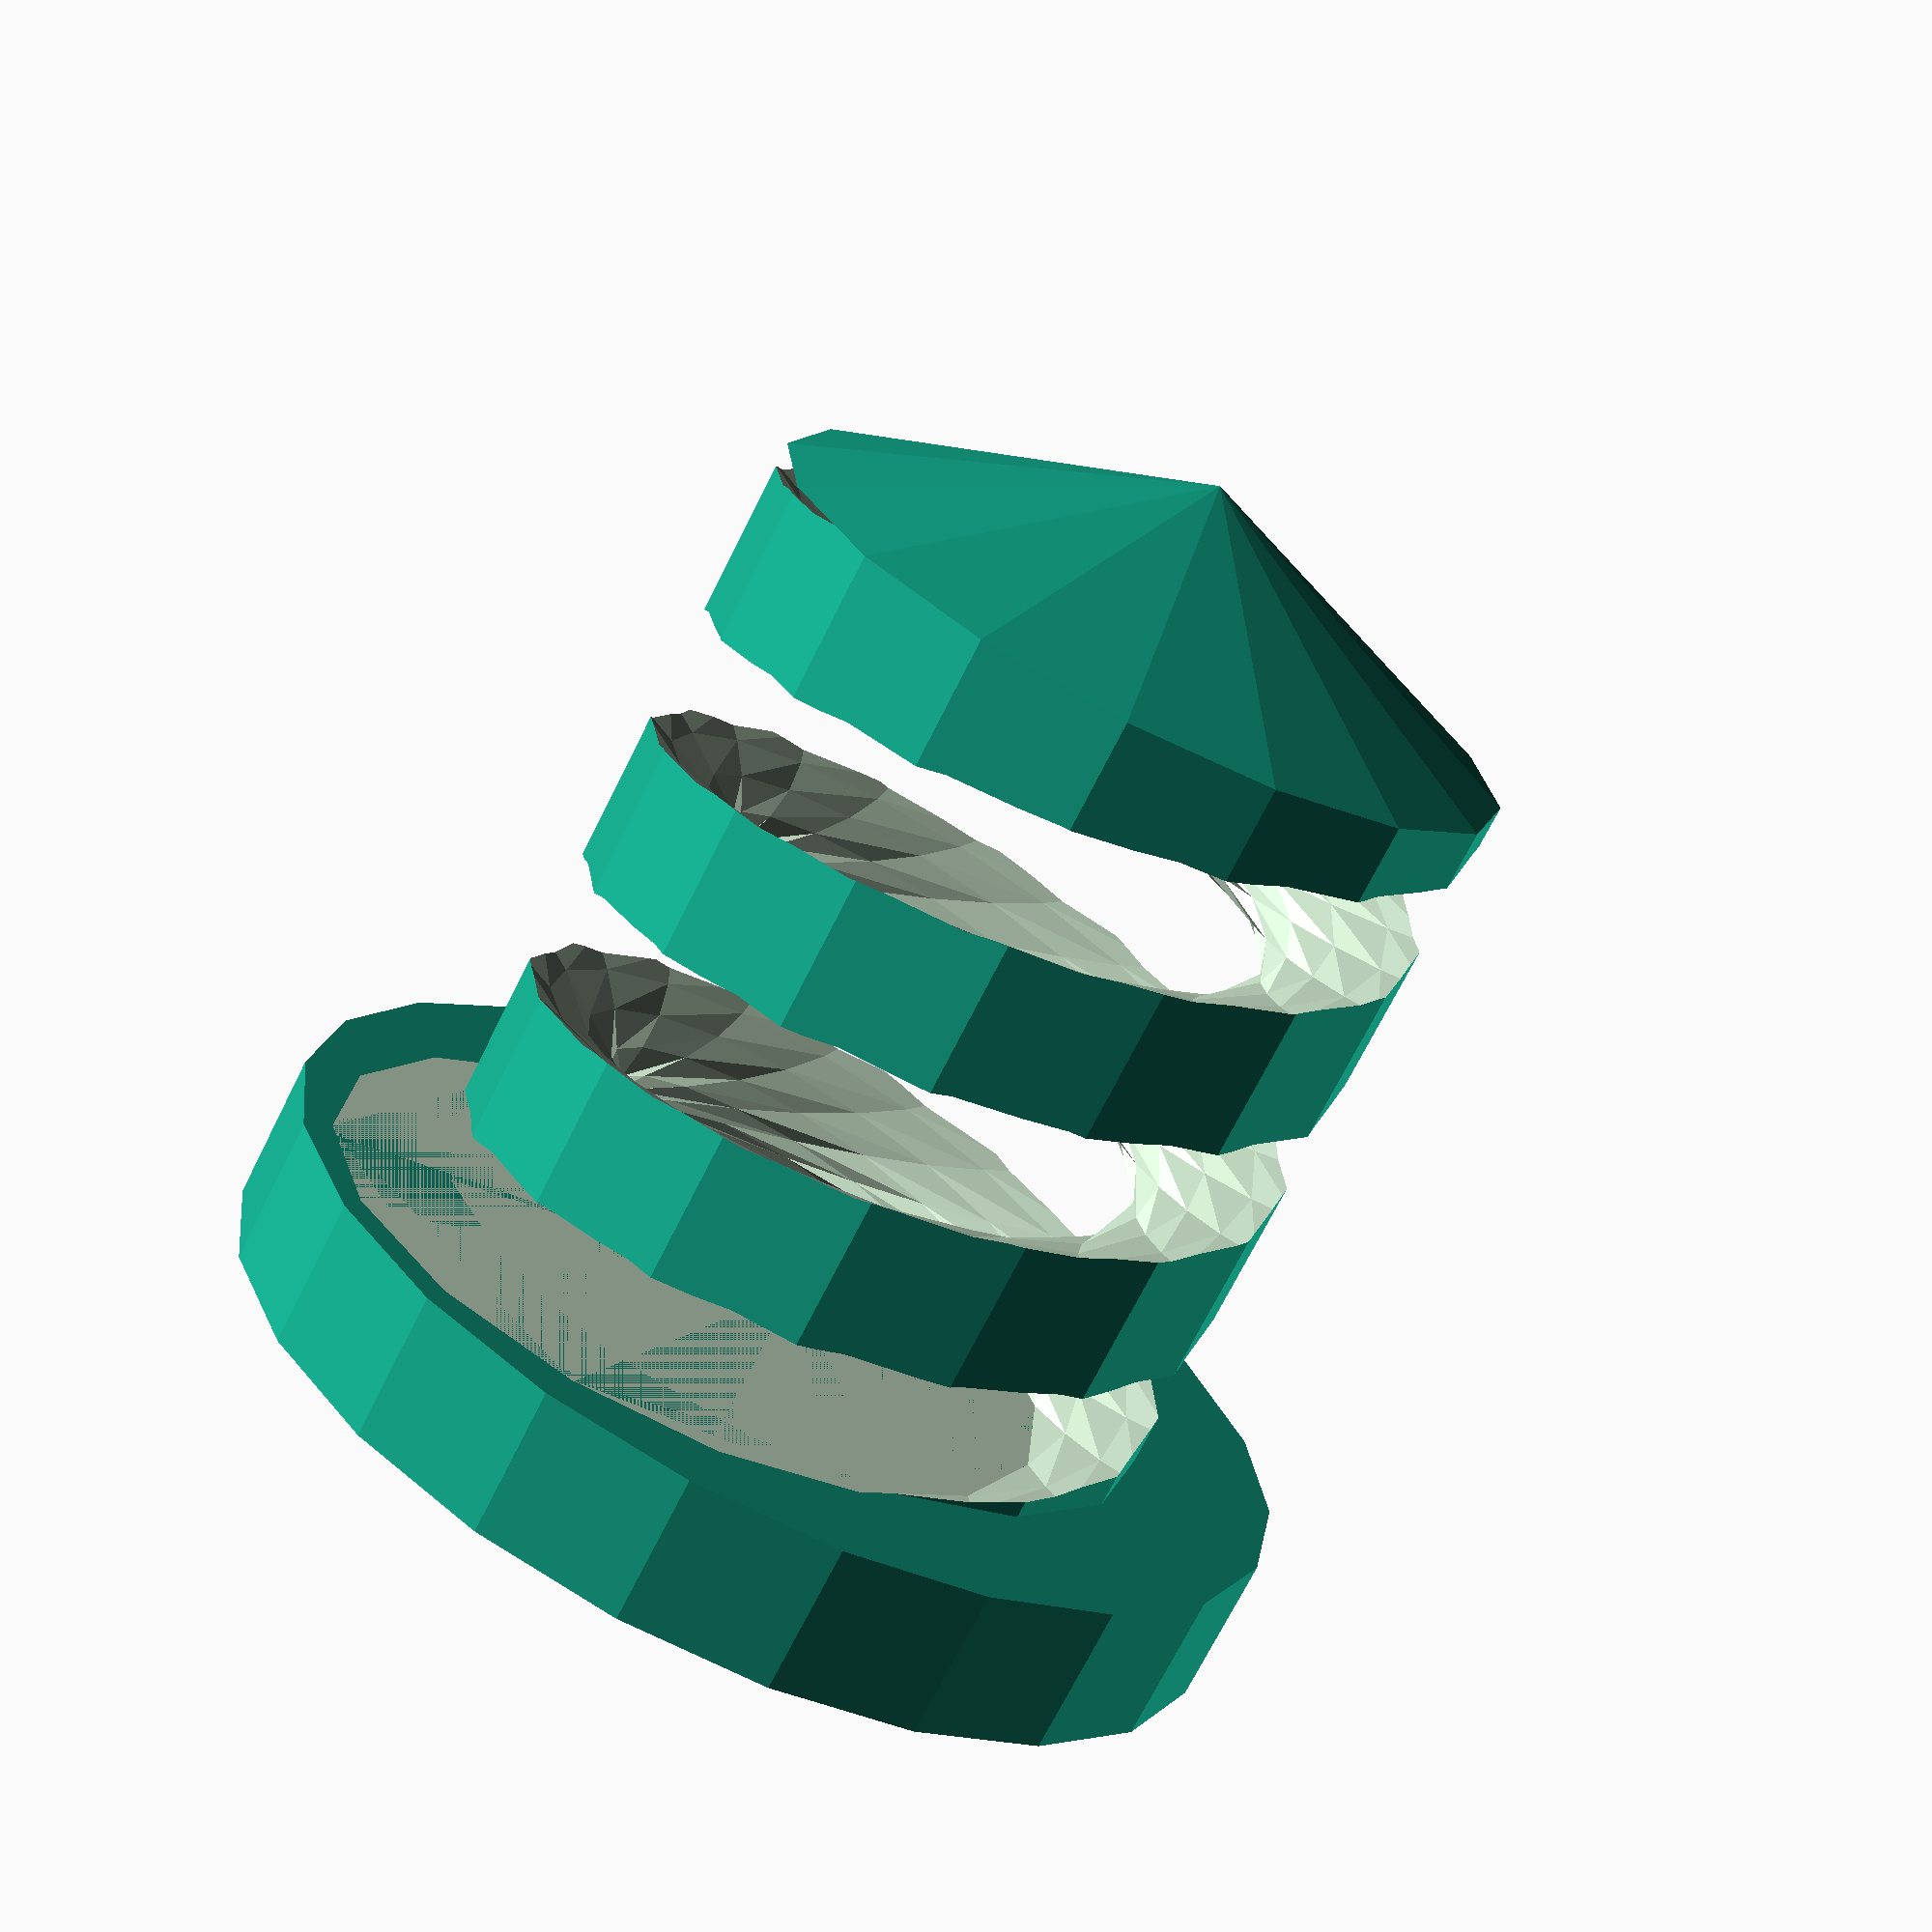
<openscad>
// test comment vanuit openscad

vijs_hoogte = 10;
vijs_dikte = 5;
punt_hoogte = 2;
kop_hoogte = 2; // test 2
kop_dikte = 7;
draad_dikte = 2;

module vijs_schacht(vijs_hoogte,vijs_dikte) {

	cylinder(vijs_hoogte,vijs_dikte,vijs_dikte);
	

}

module vijs_punt(punt_hoogte,vijs_dikte) {
	
	translate([0,0,-punt_hoogte]) cylinder(punt_hoogte,0,vijs_dikte);


}

module vijs_kop(kop_hoogte,kop_dikte) {
	translate([0,0,vijs_hoogte]) 
	cylinder(kop_hoogte,kop_dikte,kop_dikte);
	
}

module vijs_basis() {
vijs_kop(kop_hoogte,kop_dikte);
vijs_schacht(vijs_hoogte,vijs_dikte);
vijs_punt(punt_hoogte,vijs_dikte);
}

module vijs_draad() {
	
	linear_extrude(height = vijs_hoogte, center = false, convexity = 10, twist = -1000) translate([10/6,0,0]) circle(5);

}

difference() {
vijs_basis();
vijs_draad() ;
}


</openscad>
<views>
elev=71.0 azim=310.0 roll=153.4 proj=p view=solid
</views>
